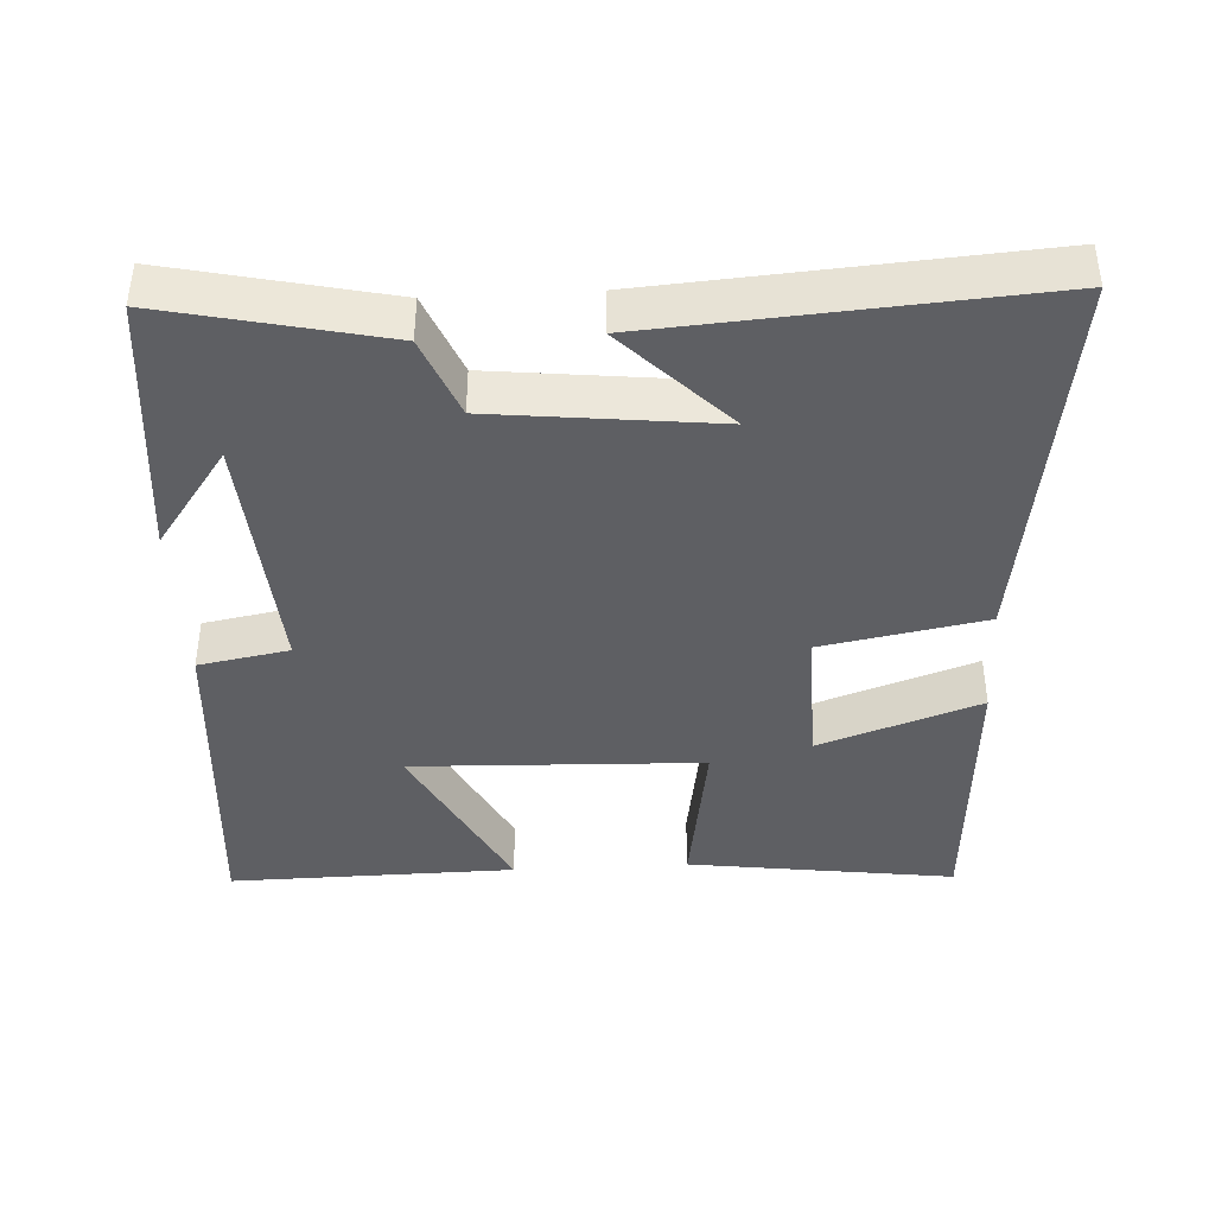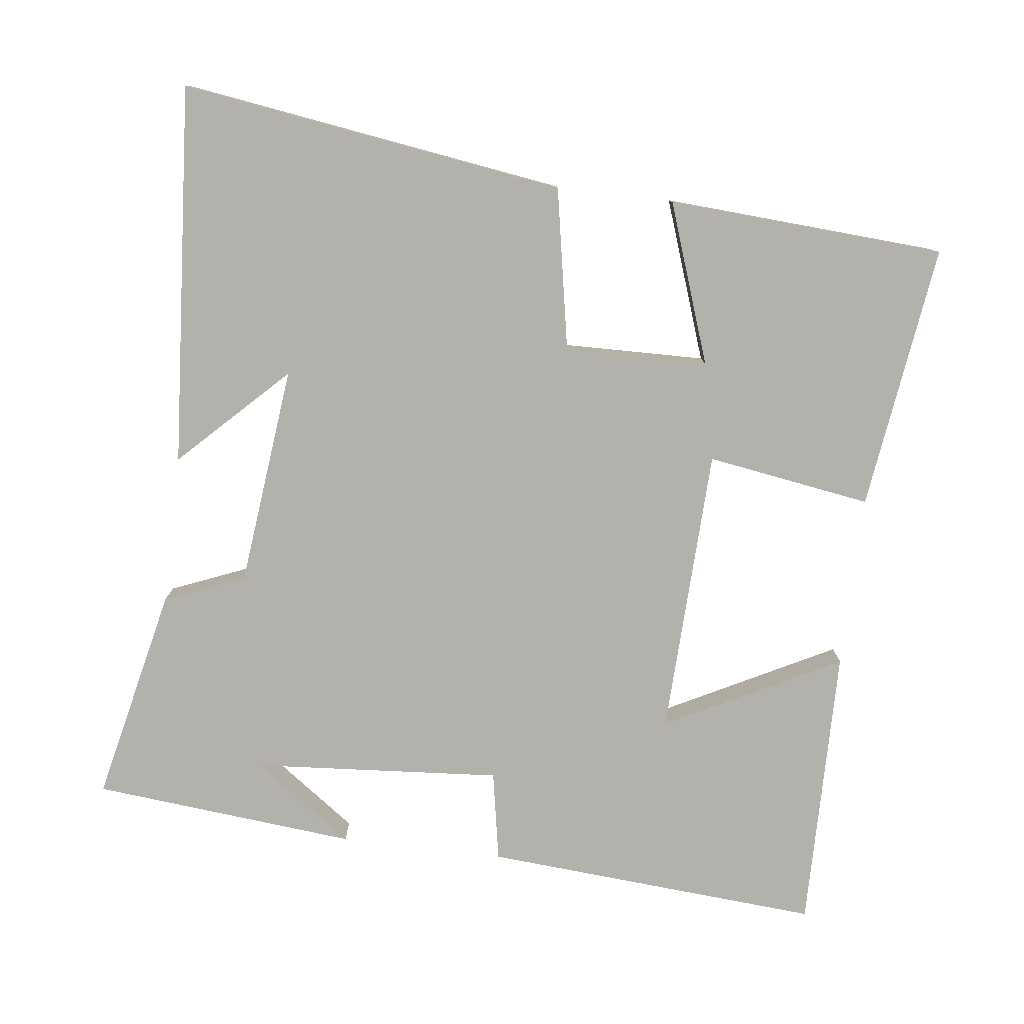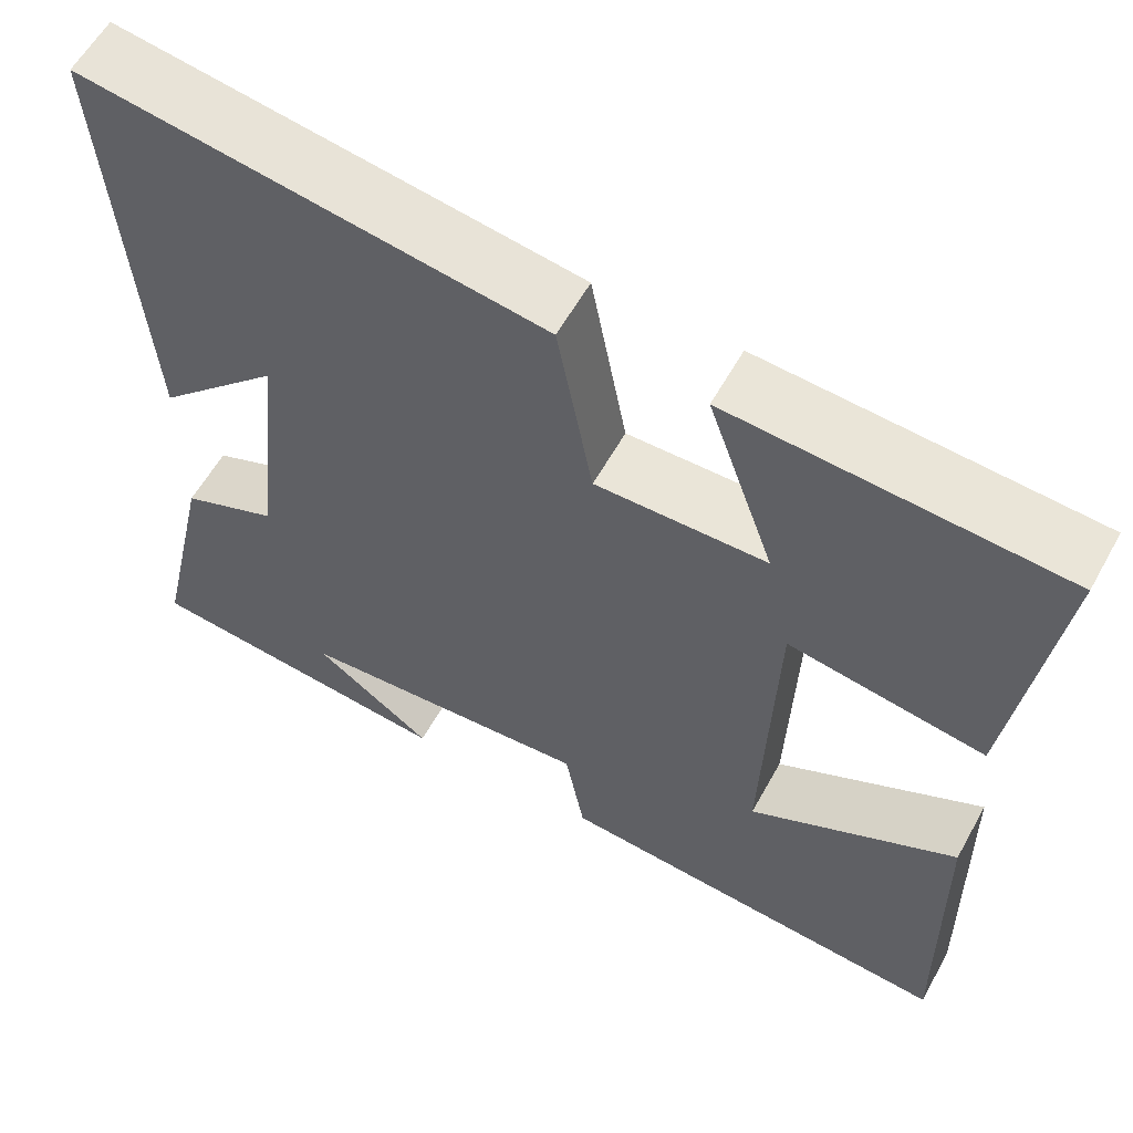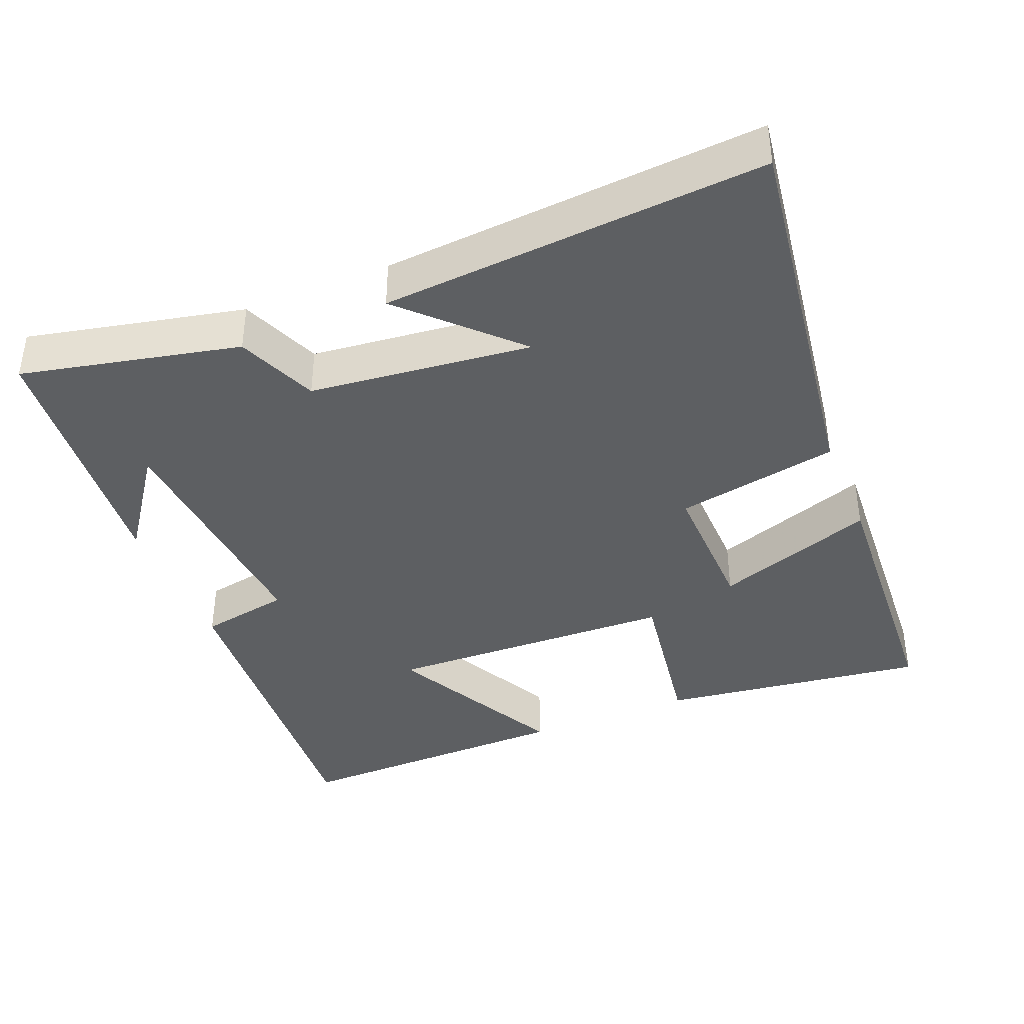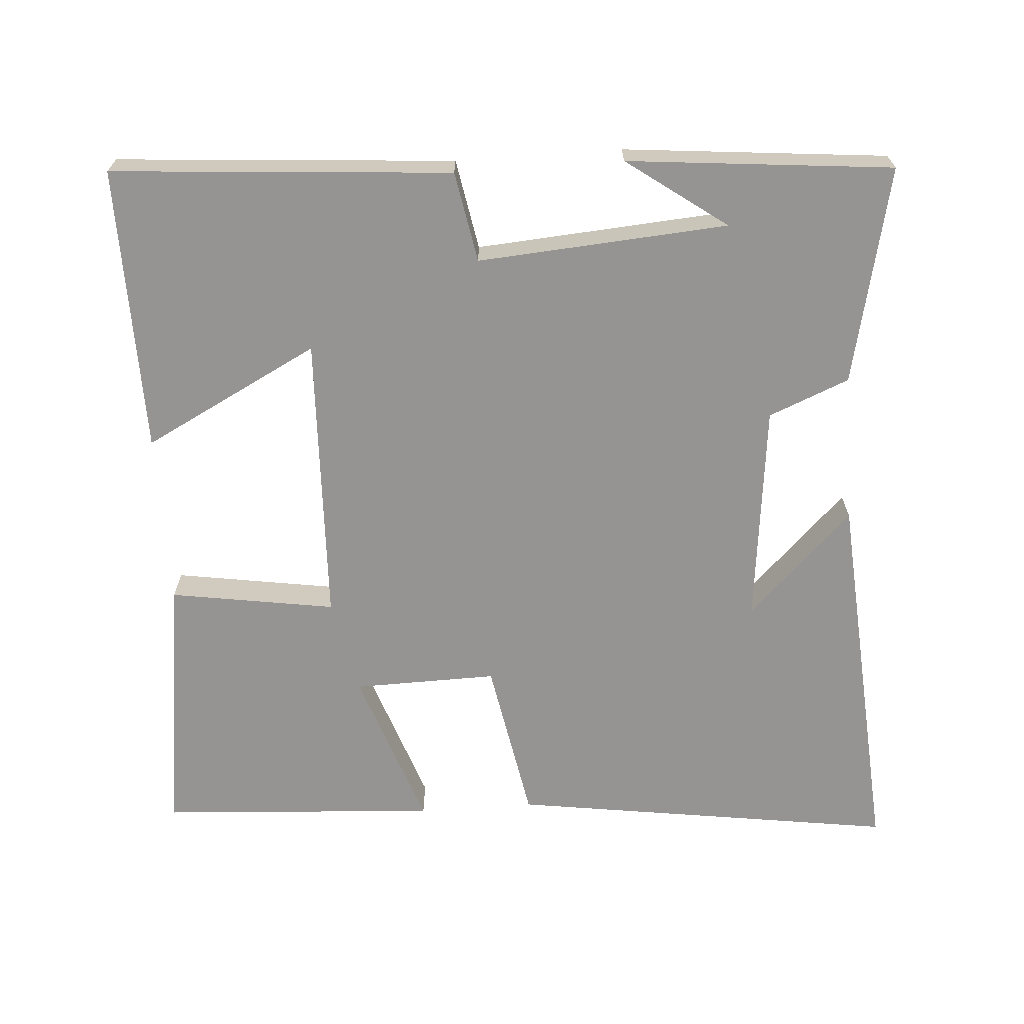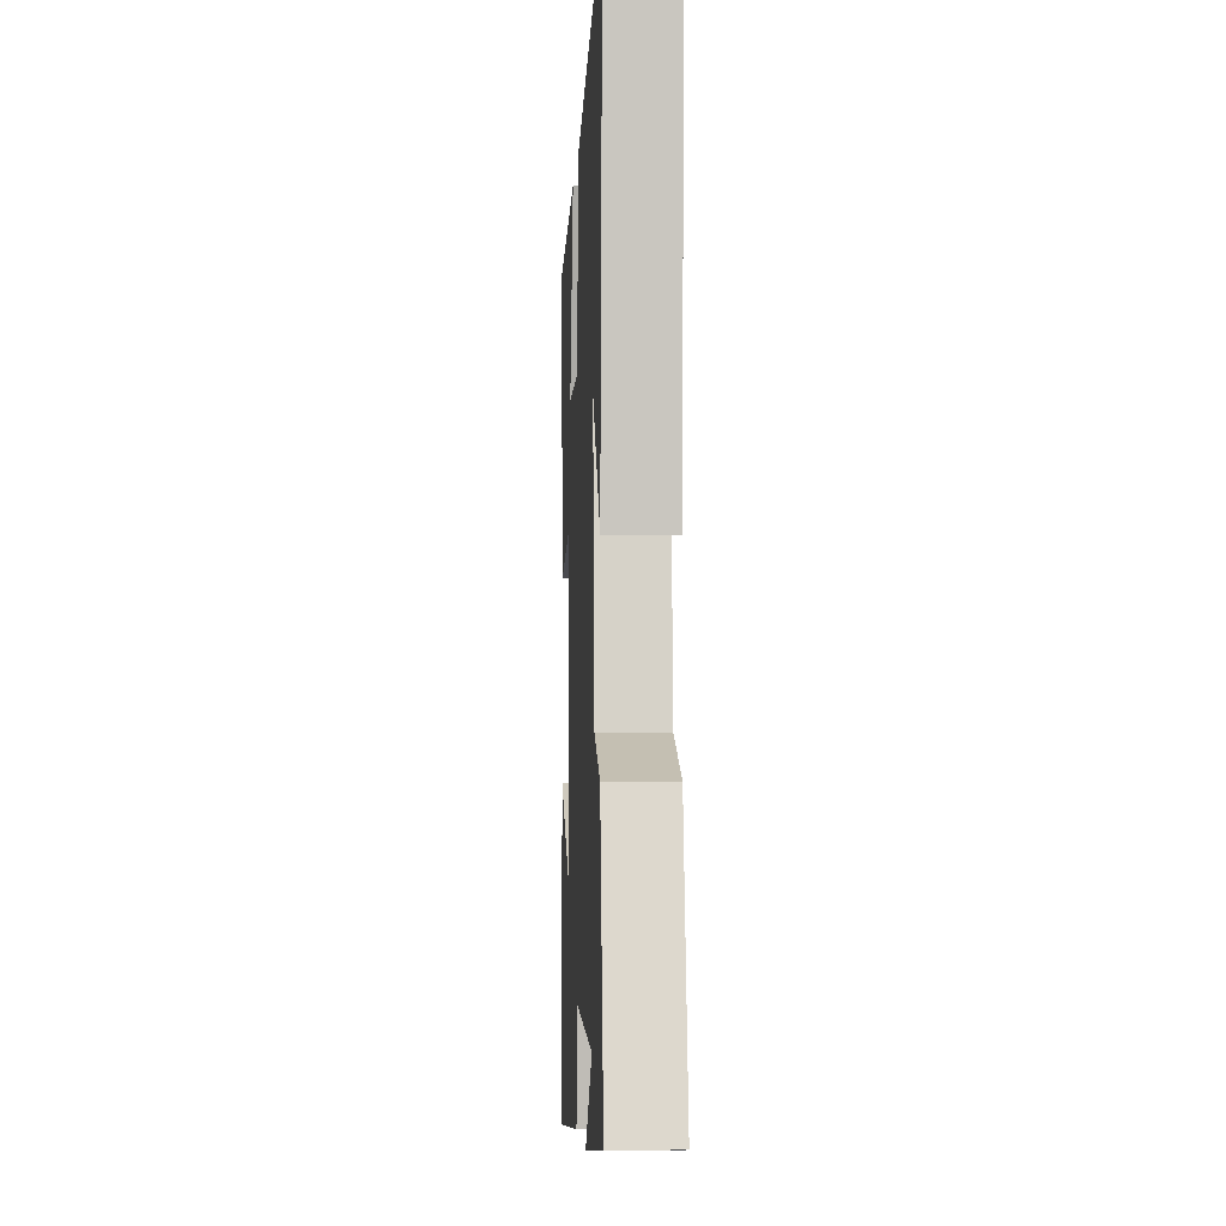
<metadata>
{"format":"obj","ext":"obj","renderer":"f3d","projection":"perspective","resolution":1024,"background":"white","views":[{"elev":-41.1,"azim":-86.9,"up":"+Y"},{"elev":-79.1,"azim":-6.9,"up":"+Y"},{"elev":58.8,"azim":28.9,"up":"+Z"},{"elev":-39.7,"azim":-67.7,"up":"+Y"},{"elev":-67.1,"azim":-176.0,"up":"+Y"},{"elev":-4.8,"azim":-92.8,"up":"+Z"}]}
</metadata>
<code>
v 0.55 0.07 0.476
v 0.5 0.07 0.105
v 0.27 0.07 0.141
v 0.256 0.07 -0.263
v 0.5 0.07 -0.137
v 0.506 0.07 -0.535
v 0.034 0.07 -0.5
v 0.011 0.07 -0.374
v -0.337 0.07 -0.4
v -0.198 0.07 -0.5
v -0.567 0.07 -0.465
v -0.5 0.07 -0.163
v -0.388 0.07 -0.117
v -0.354 0.07 0.191
v -0.5 0.07 0.047
v -0.538 0.07 0.578
v -0.001 0.07 0.5
v 0.041 0.07 0.273
v 0.241 0.07 0.277
v 0.163 0.07 0.5
v 0.55 0 0.476
v 0.5 0 0.105
v 0.27 0 0.141
v 0.256 0 -0.263
v 0.5 0 -0.137
v 0.506 0 -0.535
v 0.034 0 -0.5
v 0.011 0 -0.374
v -0.337 0 -0.4
v -0.198 0 -0.5
v -0.567 0 -0.465
v -0.5 0 -0.163
v -0.388 0 -0.117
v -0.354 0 0.191
v -0.5 0 0.047
v -0.538 0 0.578
v -0.001 0 0.5
v 0.041 0 0.273
v 0.241 0 0.277
v 0.163 0 0.5
f 19 20 1 2
f 18 19 2 3
f 16 17 18
f 16 18 3 4
f 14 15 16
f 14 16 4
f 13 14 4
f 12 13 4
f 9 10 11
f 9 11 12
f 8 9 12 4
f 4 5 6 7
f 4 7 8
f 22 21 40 39
f 23 22 39 38
f 38 37 36
f 24 23 38 36
f 36 35 34
f 24 36 34
f 24 34 33
f 24 33 32
f 31 30 29
f 32 31 29
f 24 32 29 28
f 27 26 25 24
f 28 27 24
f 1 21 22 2
f 2 22 23 3
f 3 23 24 4
f 4 24 25 5
f 5 25 26 6
f 6 26 27 7
f 7 27 28 8
f 8 28 29 9
f 9 29 30 10
f 10 30 31 11
f 11 31 32 12
f 12 32 33 13
f 13 33 34 14
f 14 34 35 15
f 15 35 36 16
f 16 36 37 17
f 17 37 38 18
f 18 38 39 19
f 19 39 40 20
f 20 40 21 1

</code>
